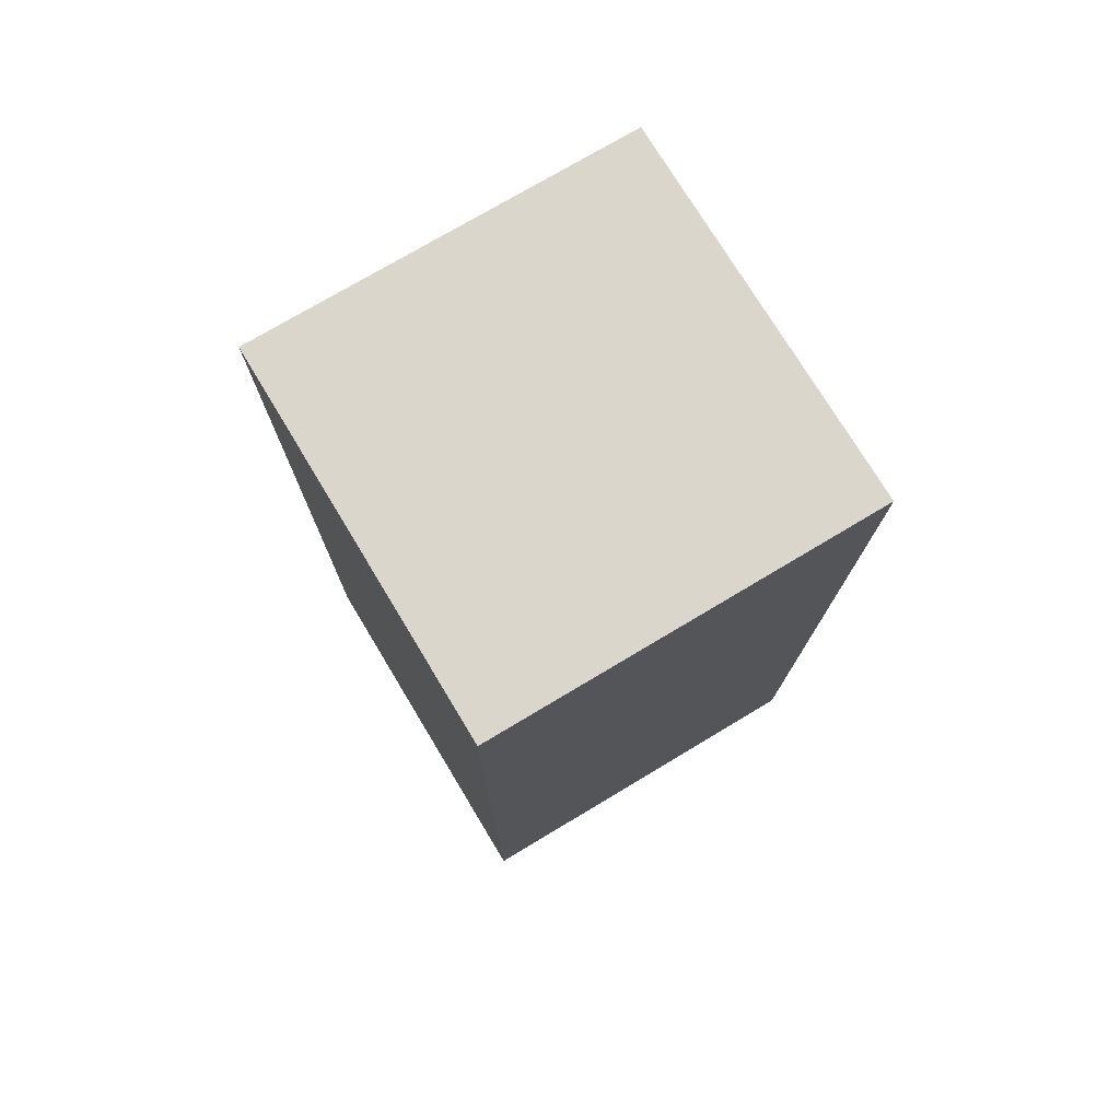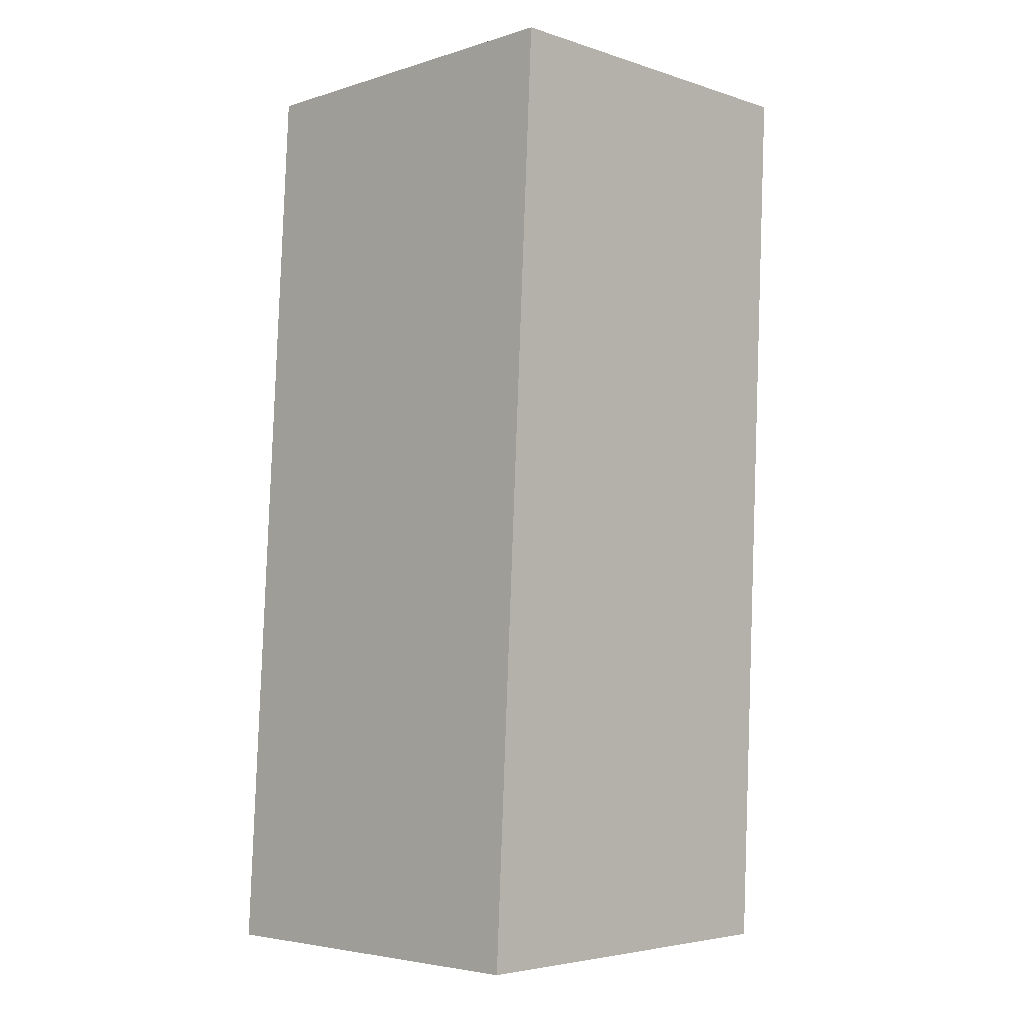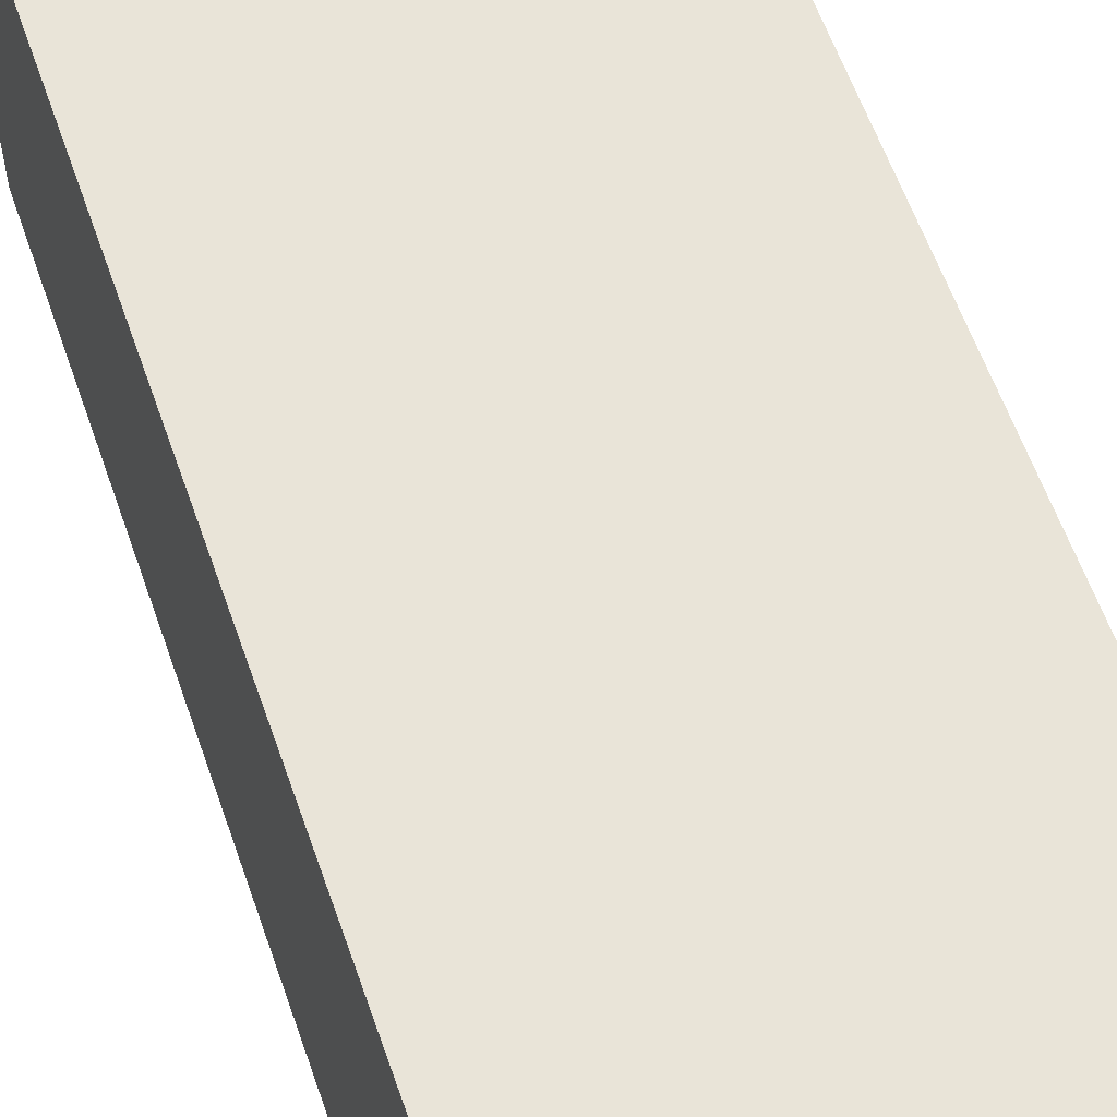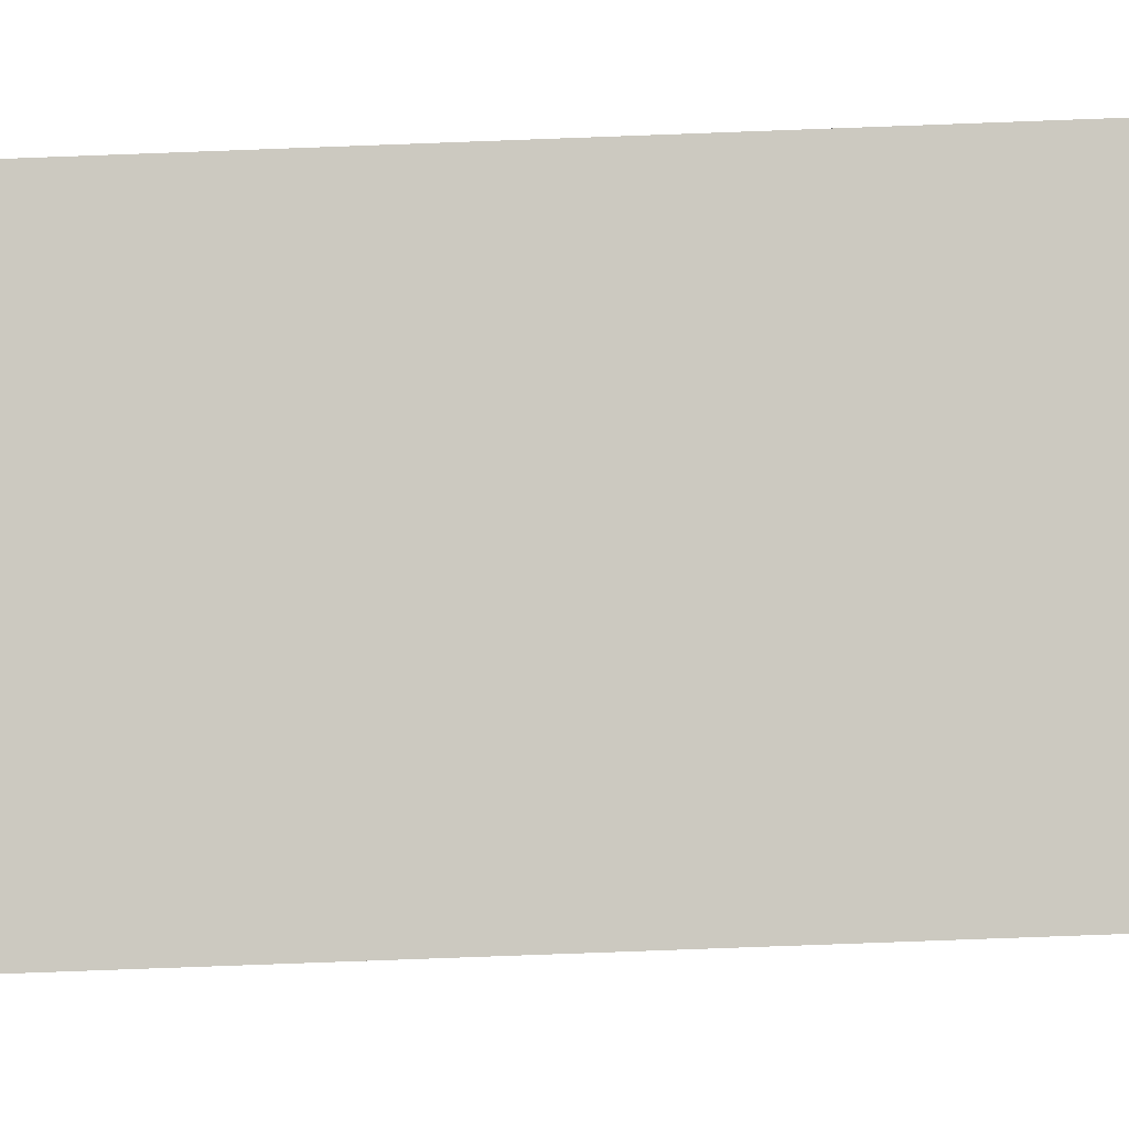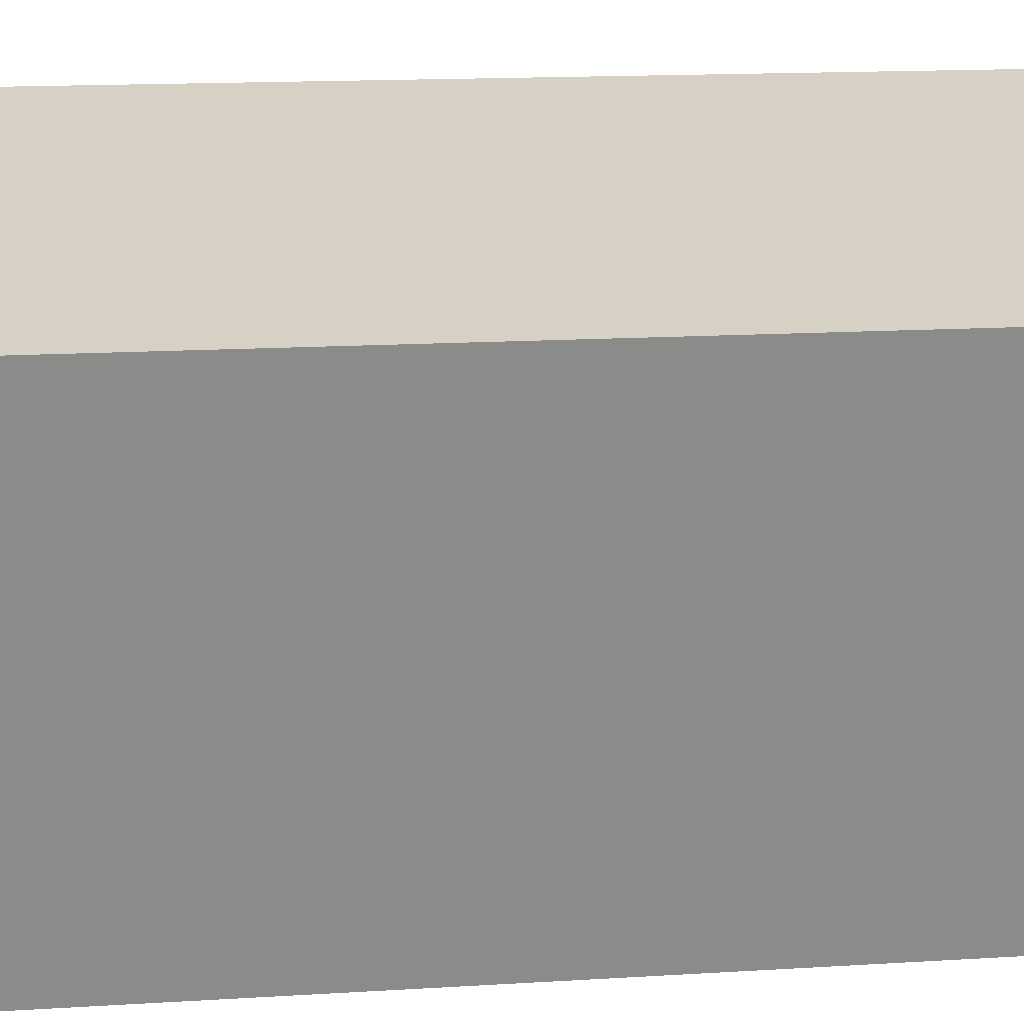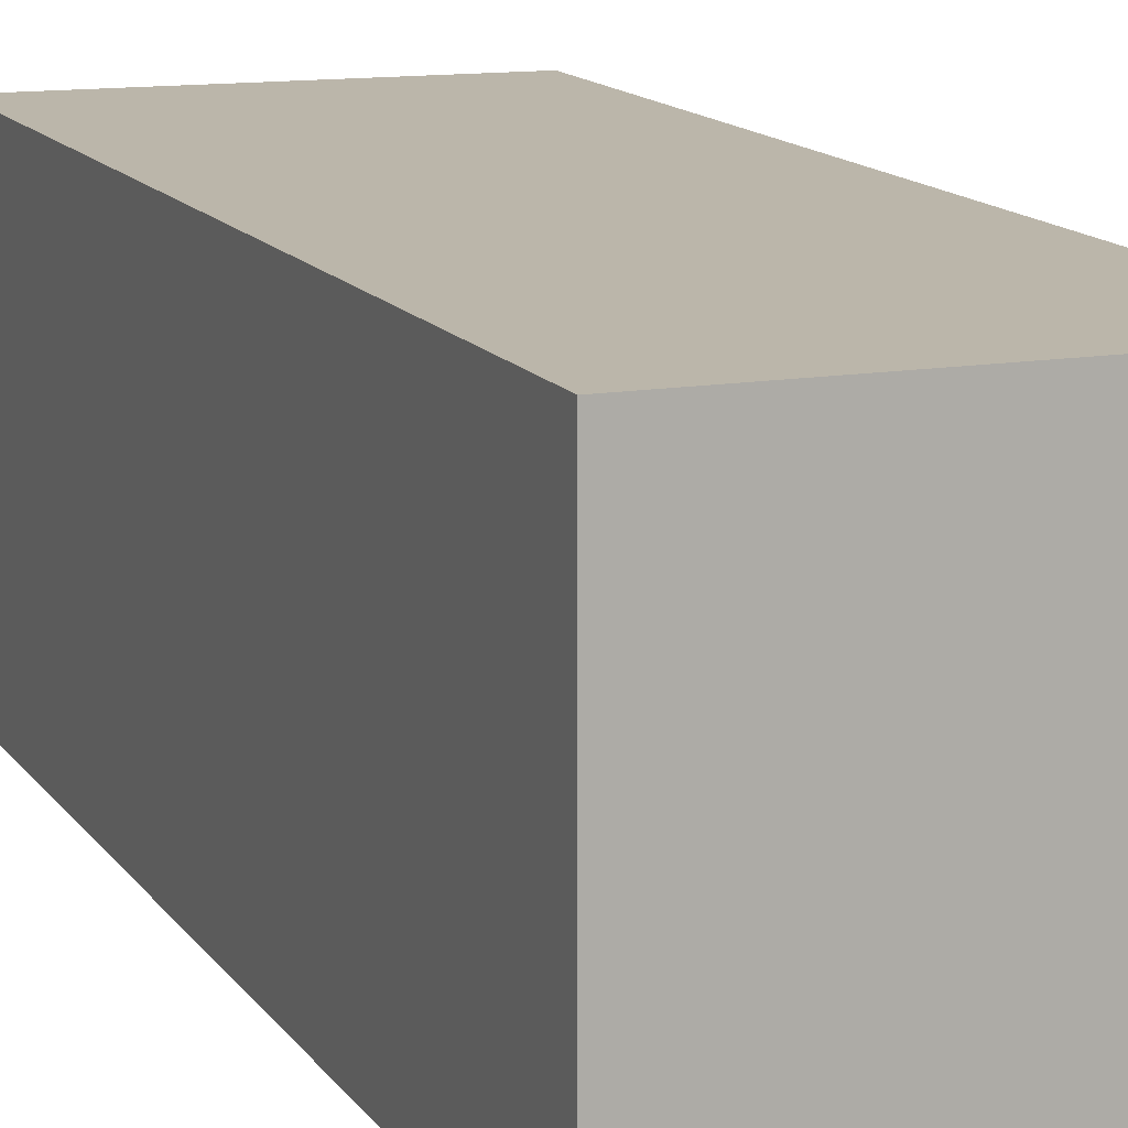
<metadata>
{"format":"obj","ext":"obj","renderer":"f3d","projection":"perspective","resolution":1024,"background":"white","views":[{"elev":74.1,"azim":149.0,"up":"+Y"},{"elev":-4.5,"azim":44.5,"up":"+Y"},{"elev":58.4,"azim":159.8,"up":"+Z"},{"elev":-2.9,"azim":-90.5,"up":"+Z"},{"elev":26.7,"azim":80.6,"up":"+Z"},{"elev":12.1,"azim":156.2,"up":"+Z"}]}
</metadata>
<code>
o Cube
v 1.076 3.842 -1.173
v 1 -1 -1
v 1.076 3.842 0.8271
v 1 -1 1
v -0.9237 3.842 -1.173
v -1 -1 -1
v -0.9237 3.842 0.8271
v -1 -1 1
f 1 5 7 3
f 4 3 7 8
f 8 7 5 6
f 6 2 4 8
f 2 1 3 4
f 6 5 1 2

</code>
